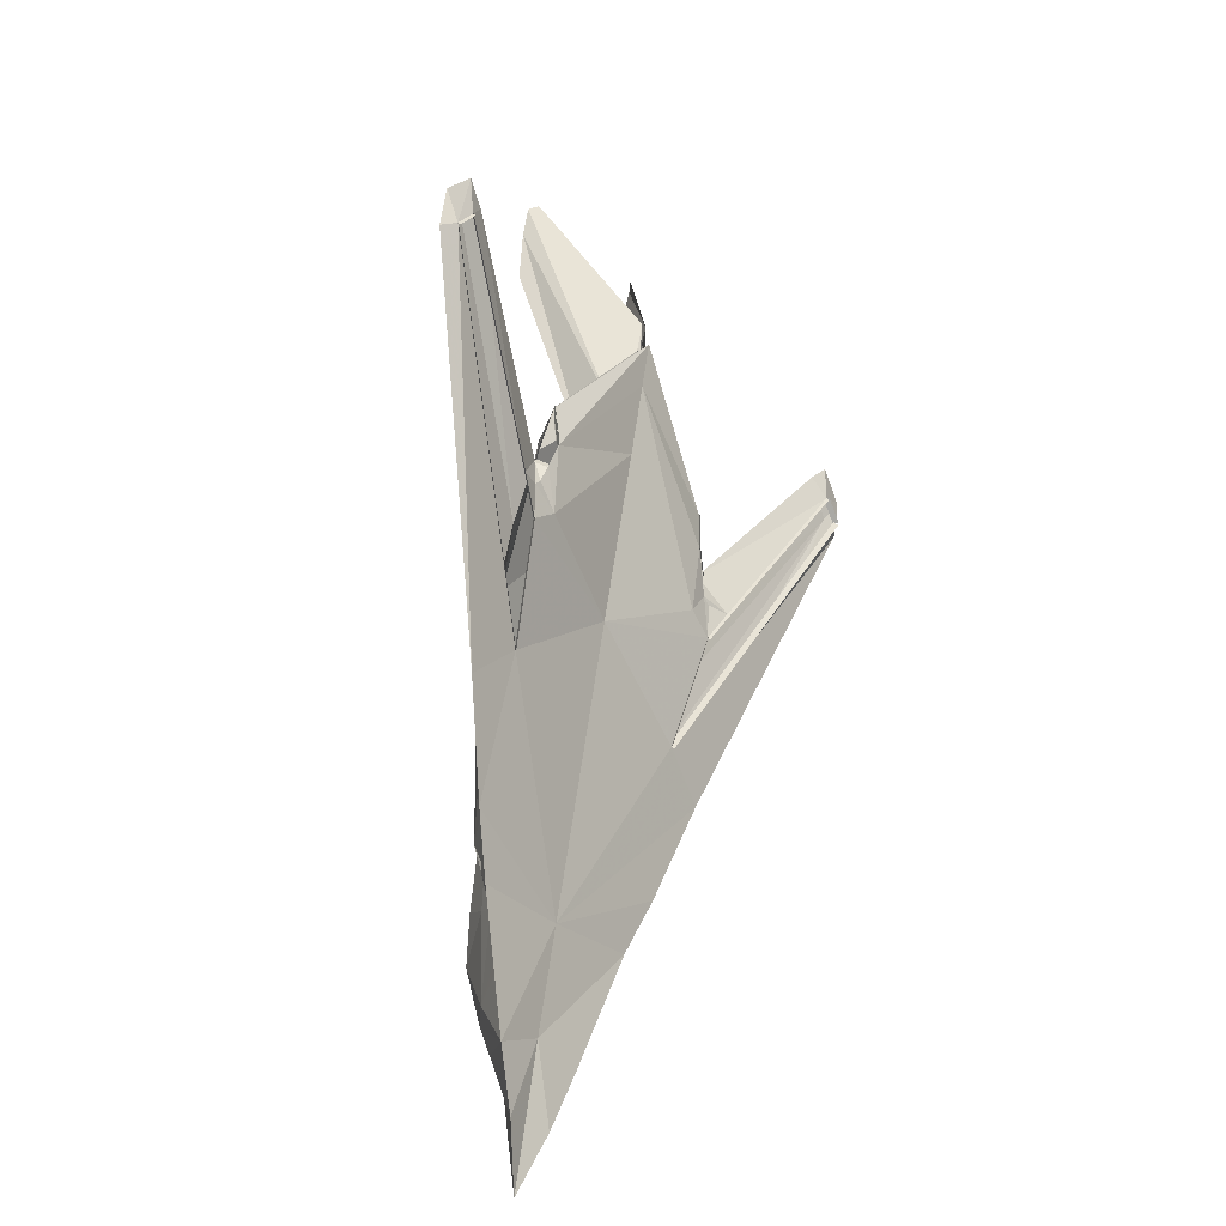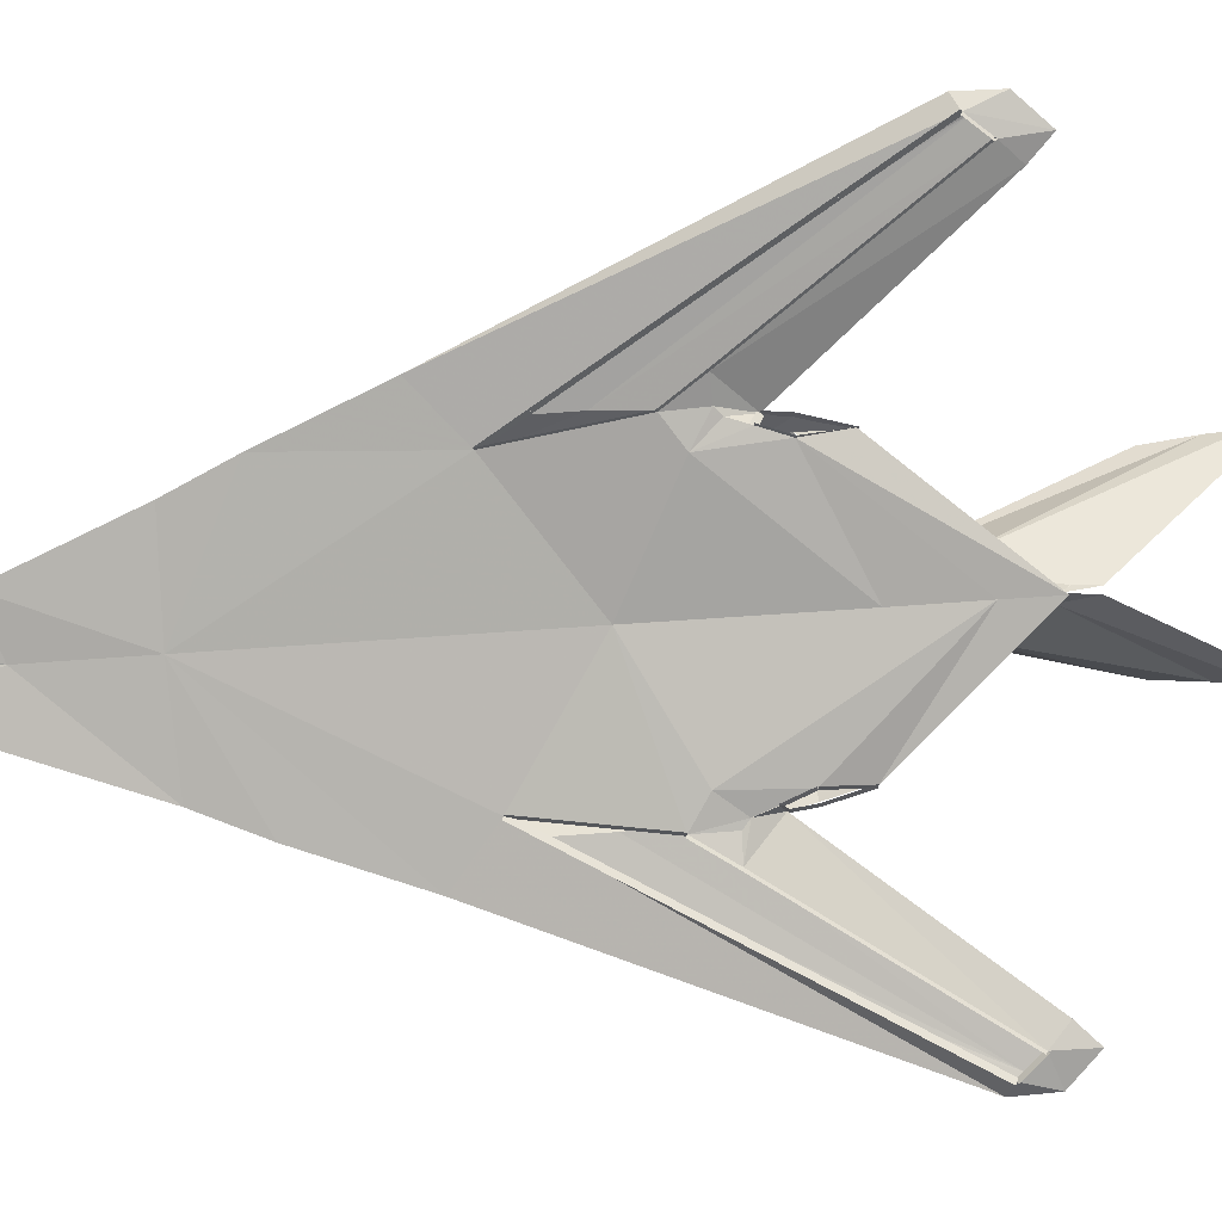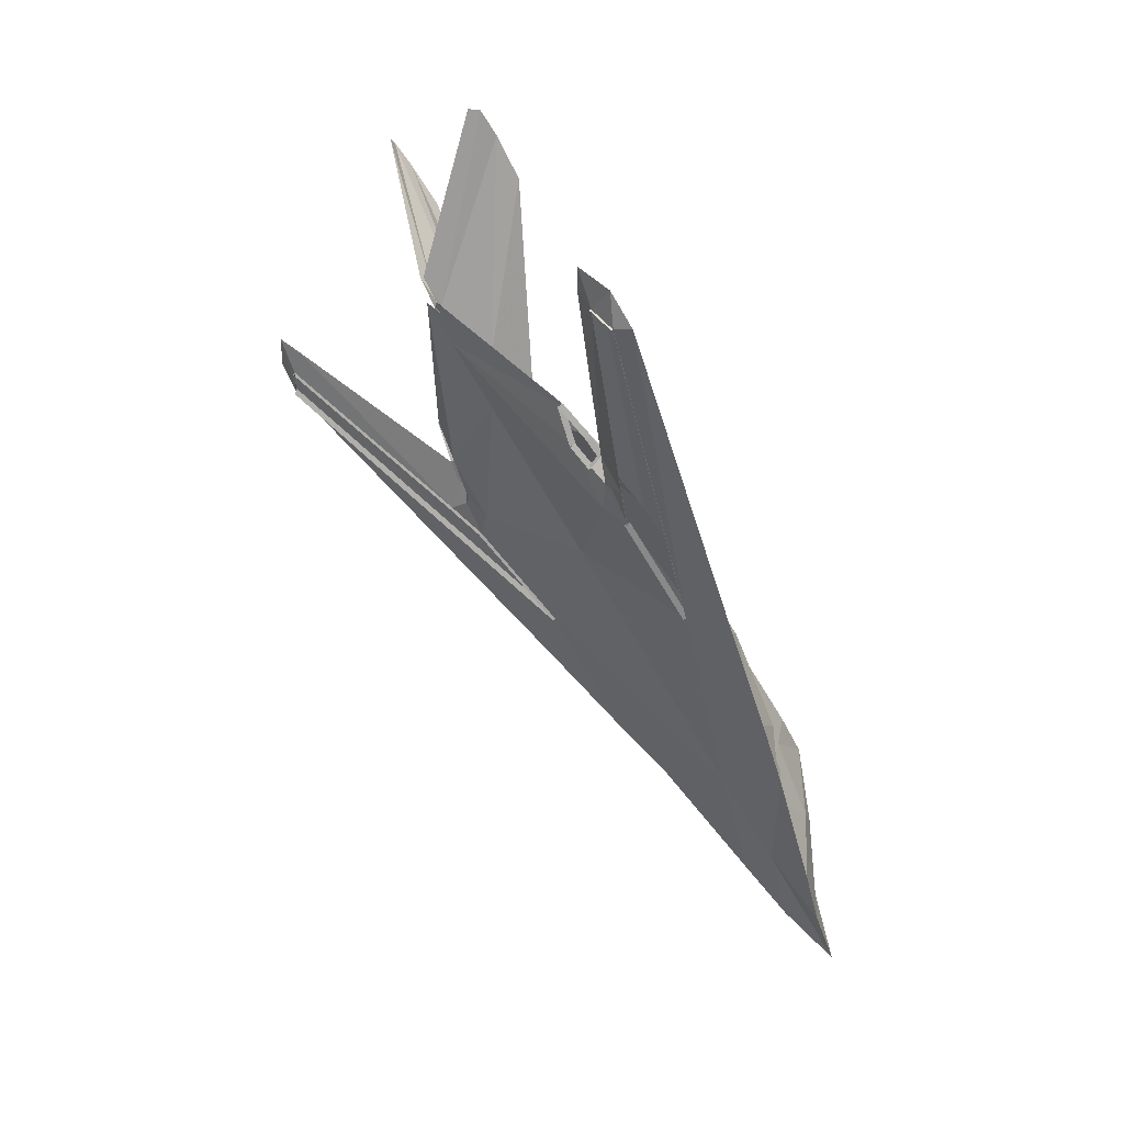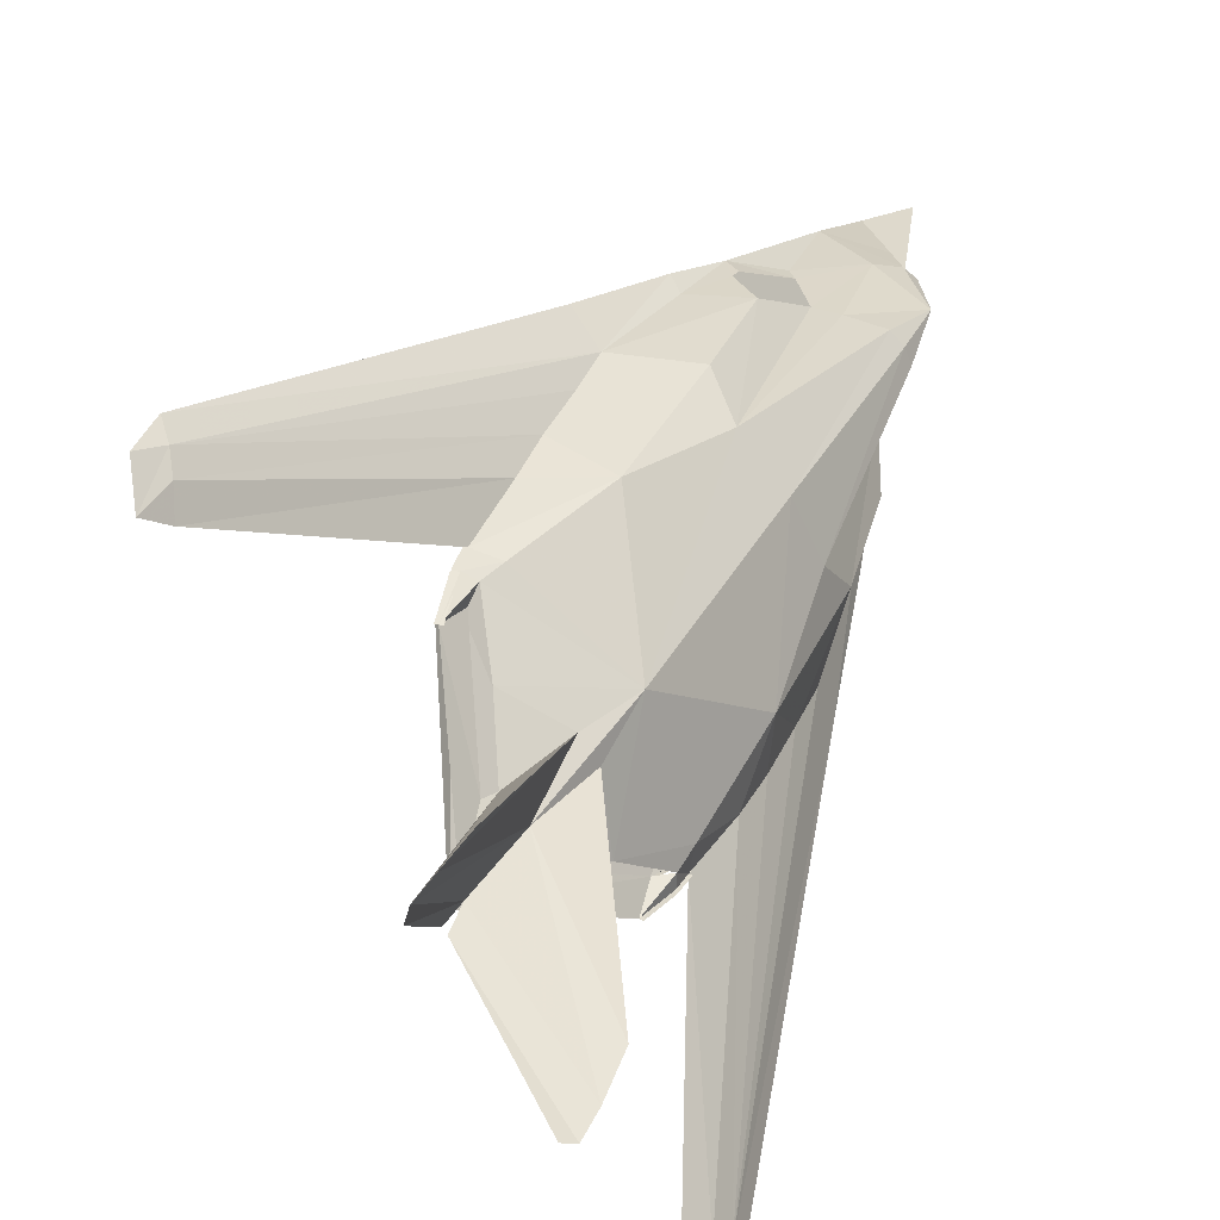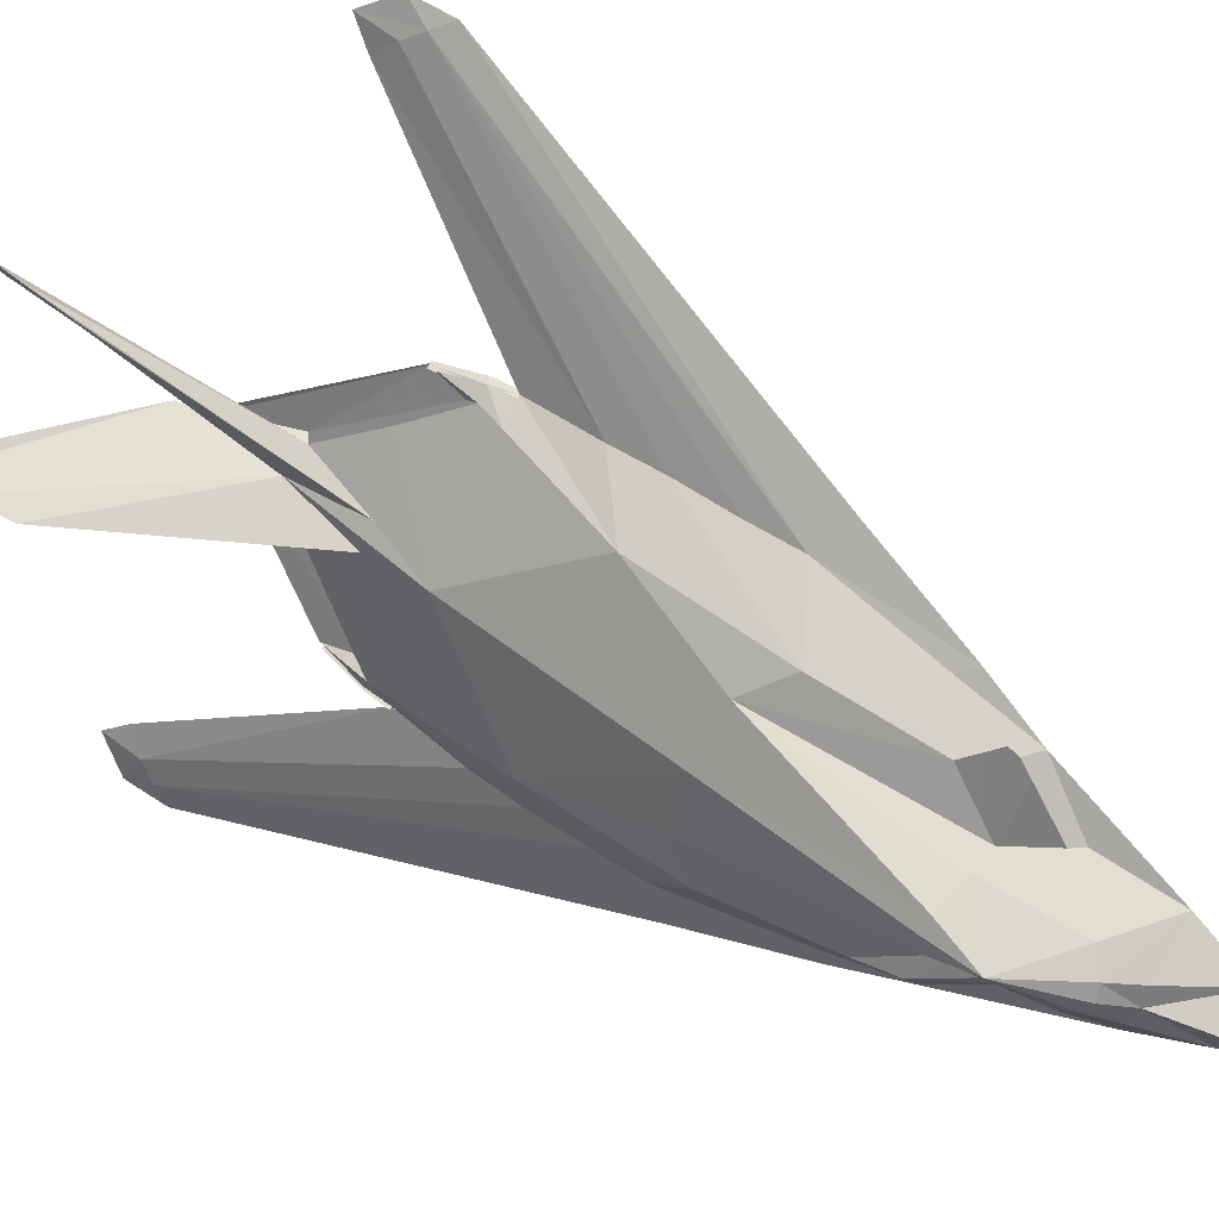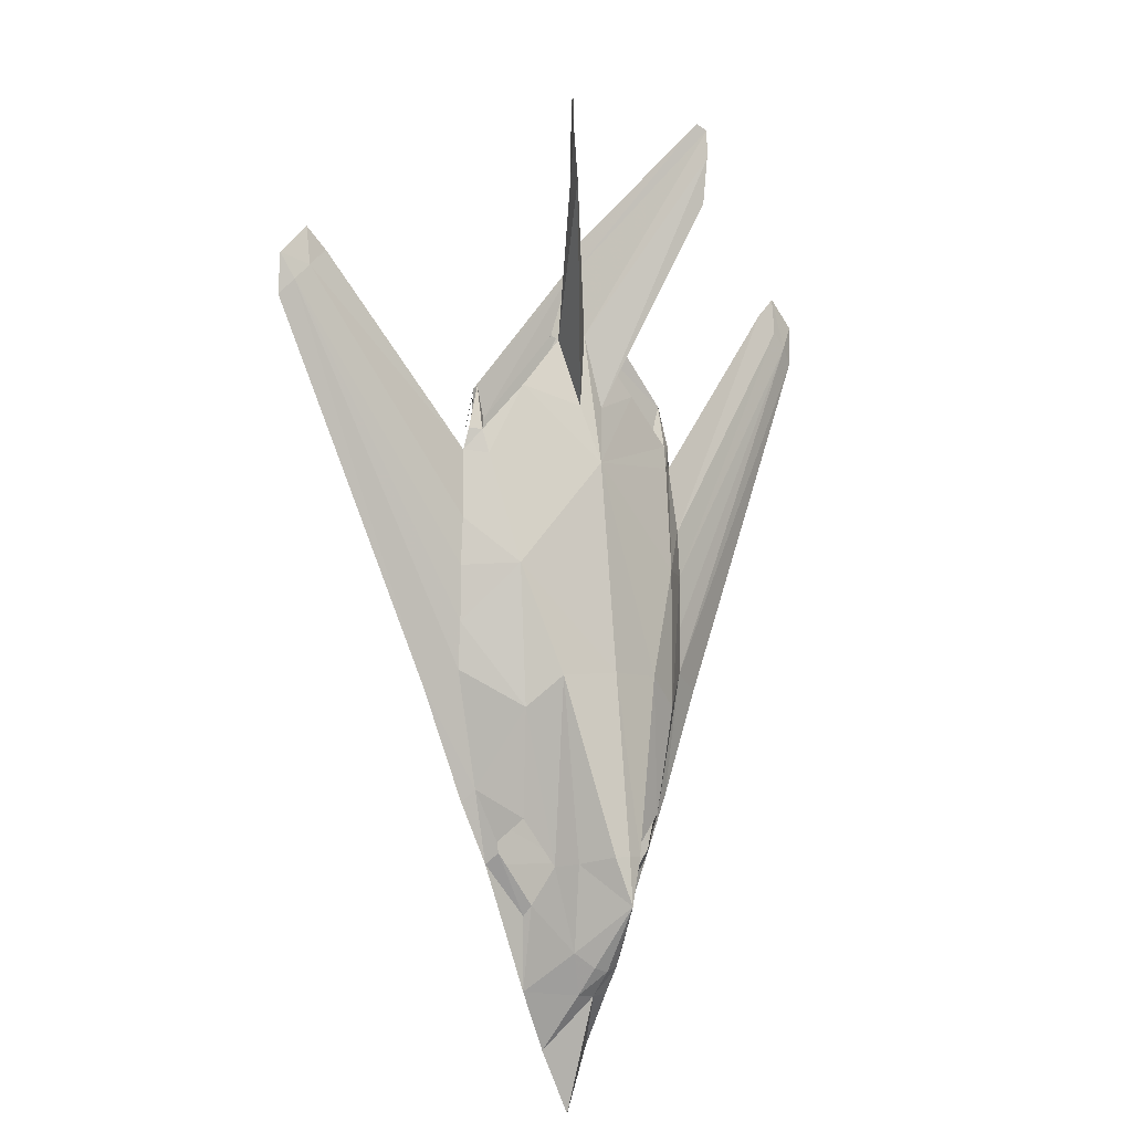
<metadata>
{"format":"obj","ext":"obj","renderer":"f3d","projection":"perspective","resolution":1024,"background":"white","views":[{"elev":-52.3,"azim":-111.1,"up":"+Z"},{"elev":-26.1,"azim":-116.4,"up":"+Y"},{"elev":20.7,"azim":-3.3,"up":"+Z"},{"elev":41.0,"azim":-7.5,"up":"+Y"},{"elev":65.8,"azim":92.1,"up":"+Y"},{"elev":26.6,"azim":85.5,"up":"+Z"}]}
</metadata>
<code>
v 0.025 0.5868 0.6425
v 0.02564 0.565 0.6778
v 0.03843 0.5695 0.6118
v 0.03852 0.5561 0.638
v 0.04037 0.5532 0.6391
v 0.04037 0.5561 0.6406
v 0.04037 0.5589 0.6421
v 0.04037 0.5667 0.6129
v 0.04037 0.5695 0.6143
v 0.04037 0.5724 0.6158
v 0.04223 0.5561 0.6432
v 0.04232 0.5695 0.6169
v 0.04422 0.5855 0.6067
v 0.04742 0.5471 0.6669
v 0.04806 0.5772 0.6272
v 0.0487 0.5657 0.6464
v 0.157 0.4555 0.9218
v 0.1614 0.4657 0.9161
v 0.1787 0.4644 0.8917
v 0.1858 0.3286 0.8033
v 0.189 0.3235 0.8052
v 0.1922 0.319 0.7796
v 0.1999 0.3293 0.7719
v 0.2007 0.4151 0.6236
v 0.2007 0.4151 0.6235
v 0.2018 0.3248 0.779
v 0.2018 0.4151 0.6214
v 0.2037 0.4151 0.6246
v 0.205 0.458 0.8514
v 0.2063 0.3178 0.7764
v 0.2067 0.4151 0.6257
v 0.2068 0.4151 0.6256
v 0.2127 0.4382 0.5144
v 0.2128 0.4382 0.5144
v 0.2141 0.4049 0.582
v 0.2141 0.4049 0.582
v 0.2146 0.4382 0.517
v 0.2154 0.4234 0.5825
v 0.2156 0.4234 0.5822
v 0.2165 0.4382 0.5196
v 0.2165 0.4382 0.5196
v 0.2165 0.3171 0.7373
v 0.2172 0.4049 0.583
v 0.2197 0.3421 0.7092
v 0.2202 0.4049 0.5839
v 0.2202 0.4049 0.5839
v 0.2213 0.4234 0.585
v 0.2215 0.4234 0.5847
v 0.2217 0.4241 0.5849
v 0.2224 0.4119 0.5551
v 0.2242 0.4062 0.5996
v 0.2255 0.4104 0.5589
v 0.2255 0.4119 0.5561
v 0.2255 0.4135 0.5532
v 0.2258 0.4247 0.5617
v 0.2286 0.4119 0.557
v 0.2287 0.4232 0.5659
v 0.2287 0.4247 0.5631
v 0.2287 0.4263 0.5603
v 0.2306 0.4222 0.5279
v 0.2313 0.3466 0.7085
v 0.2316 0.4247 0.5645
v 0.2319 0.417 0.5368
v 0.2332 0.419 0.5906
v 0.2345 0.3831 0.6502
v 0.2364 0.321 0.975
v 0.2435 0.417 0.4919
v 0.2441 0.417 0.4913
v 0.246 0.417 0.4939
v 0.2466 0.2966 0.7271
v 0.2479 0.417 0.4965
v 0.2485 0.417 0.496
v 0.2486 0.3178 0.9744
v 0.2486 0.3312 0.7258
v 0.2518 0.3953 0.5202
v 0.2518 0.419 0.5733
v 0.2563 0.3037 0.7252
v 0.2563 0.3139 0.6701
v 0.2646 0.319 0.9487
v 0.2659 0.4311 0.5048
v 0.2864 0.321 0.9052
v 0.287 0.3459 0.6605
v 0.2889 0.4318 0.4625
v 0.3005 0.3229 0.6694
v 0.3049 0.2639 0.697
v 0.3171 0.4292 0.4138
v 0.3185 0.2127 0.6999
v 0.3192 0.2127 0.6987
v 0.321 0.2165 0.704
v 0.3216 0.2127 0.7008
v 0.3222 0.4452 0.3382
v 0.324 0.2127 0.7029
v 0.3242 0.4036 0.3939
v 0.3247 0.2127 0.7018
v 0.3248 0.4036 0.3934
v 0.3267 0.4036 0.3959
v 0.328 0.05383 0.8783
v 0.3286 0.07112 0.8539
v 0.3287 0.4036 0.3985
v 0.3292 0.4036 0.3979
v 0.3307 0.2082 0.6595
v 0.3314 0.2082 0.6584
v 0.3331 0.2217 0.672
v 0.3338 0.2082 0.6605
v 0.3357 0.3415 0.6208
v 0.3362 0.2082 0.6626
v 0.3368 0.2082 0.6614
v 0.337 0.4164 0.4946
v 0.3379 0.04708 0.8398
v 0.3395 0.4273 0.3716
v 0.3402 0.0465 0.8384
v 0.3402 0.04934 0.8398
v 0.3402 0.05219 0.8413
v 0.3424 0.05161 0.8398
v 0.3459 0.2031 0.6683
v 0.3461 0.2031 0.668
v 0.3491 0.3069 0.5112
v 0.3492 0.198 0.642
v 0.3493 0.198 0.6379
v 0.3504 0.05575 0.8469
v 0.3504 0.2063 0.6707
v 0.3509 0.2031 0.6722
v 0.3511 0.2197 0.6688
v 0.3511 0.2031 0.6719
v 0.3517 0.198 0.64
v 0.3541 0.198 0.6421
v 0.3542 0.198 0.6379
v 0.3555 0.0282 0.8623
v 0.3565 0.0285 0.8257
v 0.3587 0.1999 0.6497
v 0.3587 0.02787 0.8244
v 0.3587 0.03077 0.8257
v 0.3587 0.03366 0.8271
v 0.3589 0.1999 0.6536
v 0.361 0.03303 0.8257
v 0.3613 0.1999 0.6515
v 0.3638 0.1999 0.6494
v 0.3639 0.2056 0.5945
v 0.3639 0.1999 0.6533
v 0.3652 0.04102 0.8379
v 0.3652 0.1916 0.6252
v 0.3664 0.2255 0.6496
v 0.3716 0.1839 0.6214
v 0.376 0.025 0.827
v 0.3786 0.1573 0.6244
v 0.3786 0.1573 0.6244
v 0.3786 0.1602 0.6259
v 0.3786 0.163 0.6273
v 0.3786 0.163 0.6273
v 0.3835 0.18 0.5852
v 0.3863 0.1772 0.5853
v 0.3863 0.18 0.5868
v 0.3863 0.1829 0.5883
v 0.3891 0.18 0.5884
v 0.4036 0.4062 0.2582
v 0.4042 0.1967 0.597
v 0.4087 0.4004 0.2755
v 0.4145 0.4106 0.3735
v 0.4267 0.3895 0.4183
v 0.4305 0.1928 0.5567
v 0.4343 0.2524 0.5593
v 0.4463 0.1967 0.4757
v 0.4491 0.1938 0.4759
v 0.4491 0.1967 0.4773
v 0.4491 0.1996 0.4786
v 0.451 0.3818 0.214
v 0.4516 0.3863 0.2396
v 0.4519 0.1967 0.4789
v 0.458 0.3837 0.2313
v 0.4587 0.1903 0.508
v 0.4612 0.3466 0.4439
v 0.4644 0.3908 0.2748
v 0.4817 0.1864 0.4664
v 0.4843 0.2915 0.4568
v 0.4978 0.1512 0.4568
v 0.5042 0.3466 0.1839
v 0.5048 0.2947 0.2454
v 0.5061 0.3491 0.198
v 0.5086 0.2518 0.4356
v 0.5093 0.3575 0.2454
v 0.5279 0.1992 0.3543
v 0.5298 0.36 0.2614
v 0.5349 0.1845 0.3453
v 0.5349 0.1858 0.3453
v 0.5394 0.3318 0.116
v 0.5503 0.2191 0.3056
v 0.5503 0.246 0.3318
v 0.5548 0.2069 0.2825
v 0.5548 0.2204 0.2953
v 0.5567 0.2768 0.2768
v 0.5593 0.3626 0.287
v 0.5599 0.2902 0.1512
v 0.5631 0.2524 0.2358
v 0.5644 0.2441 0.2242
v 0.565 0.3005 0.2844
v 0.5676 0.344 0.18
v 0.5695 0.3511 0.2934
v 0.5746 0.3363 0.2973
v 0.5817 0.3062 0.07048
v 0.5894 0.3261 0.1429
v 0.5919 0.3363 0.1768
v 0.5926 0.2415 0.1512
v 0.597 0.3517 0.2524
v 0.5977 0.2934 0.1999
v 0.6003 0.312 0.1474
v 0.6028 0.3261 0.1787
v 0.6054 0.3133 0.1858
v 0.6067 0.2966 0.1544
v 0.6092 0.2595 0.08906
v 0.6323 0.2832 0.025
f 12 99 95
f 7 10 8
f 34 4 11
f 68 33 41
f 93 67 72
f 47 62 55
f 31 48 38
f 36 24 32
f 50 35 46
f 59 54 52
f 149 153 151
f 113 148 146
f 135 114 109
f 163 131 133
f 154 168 162
f 106 126 119
f 94 107 101
f 116 88 92
f 130 115 124
f 118 134 137
f 171 197 191
f 191 197 203
f 105 171 159
f 108 159 158
f 182 196 180
f 196 185 176
f 159 180 172
f 191 203 182
f 203 196 182
f 203 201 196
f 180 196 178
f 178 176 166
f 176 185 166
f 172 167 157
f 167 166 157
f 166 167 169
f 172 157 110
f 191 182 159
f 182 180 159
f 108 83 80
f 108 80 58
f 108 76 105
f 205 210 199
f 200 205 199
f 205 200 201
f 201 200 185
f 200 199 185
f 206 201 203
f 76 58 49
f 64 49 28
f 28 51 64
f 74 105 82
f 74 23 26
f 82 29 19
f 74 19 18
f 26 18 17
f 82 61 19
f 61 23 18
f 23 20 17
f 105 76 64
f 105 65 82
f 44 51 28
f 44 23 61
f 82 65 61
f 157 166 155
f 110 157 155
f 158 110 86
f 158 86 83
f 110 91 13
f 110 15 86
f 83 15 16
f 86 15 83
f 80 16 14
f 15 13 1
f 15 1 2
f 16 2 14
f 199 210 192
f 199 192 185
f 185 192 177
f 166 177 155
f 155 177 96
f 91 96 9
f 13 9 1
f 9 6 2
f 14 2 6
f 69 60 37
f 75 63 60
f 60 63 58
f 58 63 53
f 37 58 14
f 96 117 69
f 177 117 96
f 117 75 69
f 117 78 75
f 75 43 63
f 75 43 53
f 75 53 63
f 43 42 22
f 78 42 43
f 197 171 174
f 197 198 203
f 171 105 161
f 174 161 179
f 204 195 190
f 202 204 193
f 190 174 179
f 203 198 195
f 204 203 195
f 207 203 204
f 204 190 193
f 194 193 189
f 202 194 188
f 186 187 181
f 188 186 181
f 186 188 189
f 181 187 179
f 195 198 174
f 190 195 174
f 160 161 156
f 156 161 142
f 142 161 105
f 210 205 209
f 205 208 209
f 208 205 206
f 208 207 204
f 209 208 202
f 207 206 203
f 136 142 123
f 121 123 89
f 103 89 123
f 105 74 84
f 30 74 26
f 81 84 74
f 79 74 26
f 73 26 21
f 77 84 81
f 30 77 79
f 21 30 73
f 142 105 85
f 85 105 84
f 103 70 30
f 30 70 77
f 85 84 77
f 188 181 184
f 181 173 175
f 173 179 170
f 170 179 161
f 175 173 140
f 140 173 170
f 140 160 156
f 140 170 160
f 120 156 136
f 144 140 128
f 128 140 120
f 97 120 98
f 210 209 192
f 192 209 202
f 192 202 188
f 177 188 183
f 177 183 175
f 164 175 144
f 132 144 128
f 112 132 128
f 97 98 112
f 143 152 147
f 141 138 152
f 141 143 147
f 141 136 125
f 136 147 112
f 117 164 152
f 117 177 164
f 138 117 152
f 78 117 138
f 104 138 141
f 104 138 141
f 42 104 90
f 42 78 138
f 12 95 3
f 7 8 5
f 34 11 40
f 68 41 71
f 93 72 100
f 47 55 39
f 31 38 25
f 36 32 45
f 50 46 56
f 59 52 57
f 149 151 145
f 113 146 111
f 135 109 129
f 163 133 165
f 154 162 150
f 106 119 102
f 94 101 87
f 116 92 122
f 130 124 139
f 118 137 127
f 171 191 159
f 105 159 108
f 196 176 178
f 159 172 158
f 178 166 169
f 172 110 158
f 108 58 76
f 205 201 206
f 201 185 196
f 76 49 64
f 82 19 74
f 74 18 26
f 26 17 20
f 82 19 29
f 61 18 19
f 23 17 18
f 105 64 65
f 44 28 23
f 110 155 91
f 158 83 108
f 110 13 15
f 83 16 80
f 80 14 58
f 15 2 16
f 185 177 166
f 155 96 91
f 91 9 13
f 9 2 1
f 75 60 69
f 60 58 37
f 37 14 6
f 43 22 27
f 78 43 75
f 197 174 198
f 171 161 174
f 202 193 194
f 190 179 187
f 194 189 188
f 181 179 173
f 156 142 136
f 208 206 207
f 208 204 202
f 136 123 121
f 81 74 79
f 79 26 73
f 73 21 66
f 77 81 79
f 30 79 73
f 21 73 66
f 142 85 123
f 103 30 89
f 181 175 184
f 170 161 160
f 175 140 144
f 140 156 120
f 120 136 98
f 128 120 97
f 192 188 177
f 177 175 164
f 164 144 132
f 112 128 97
f 141 152 143
f 141 147 136
f 136 112 98
f 104 141 125
f 42 90 22
f 42 138 104

</code>
